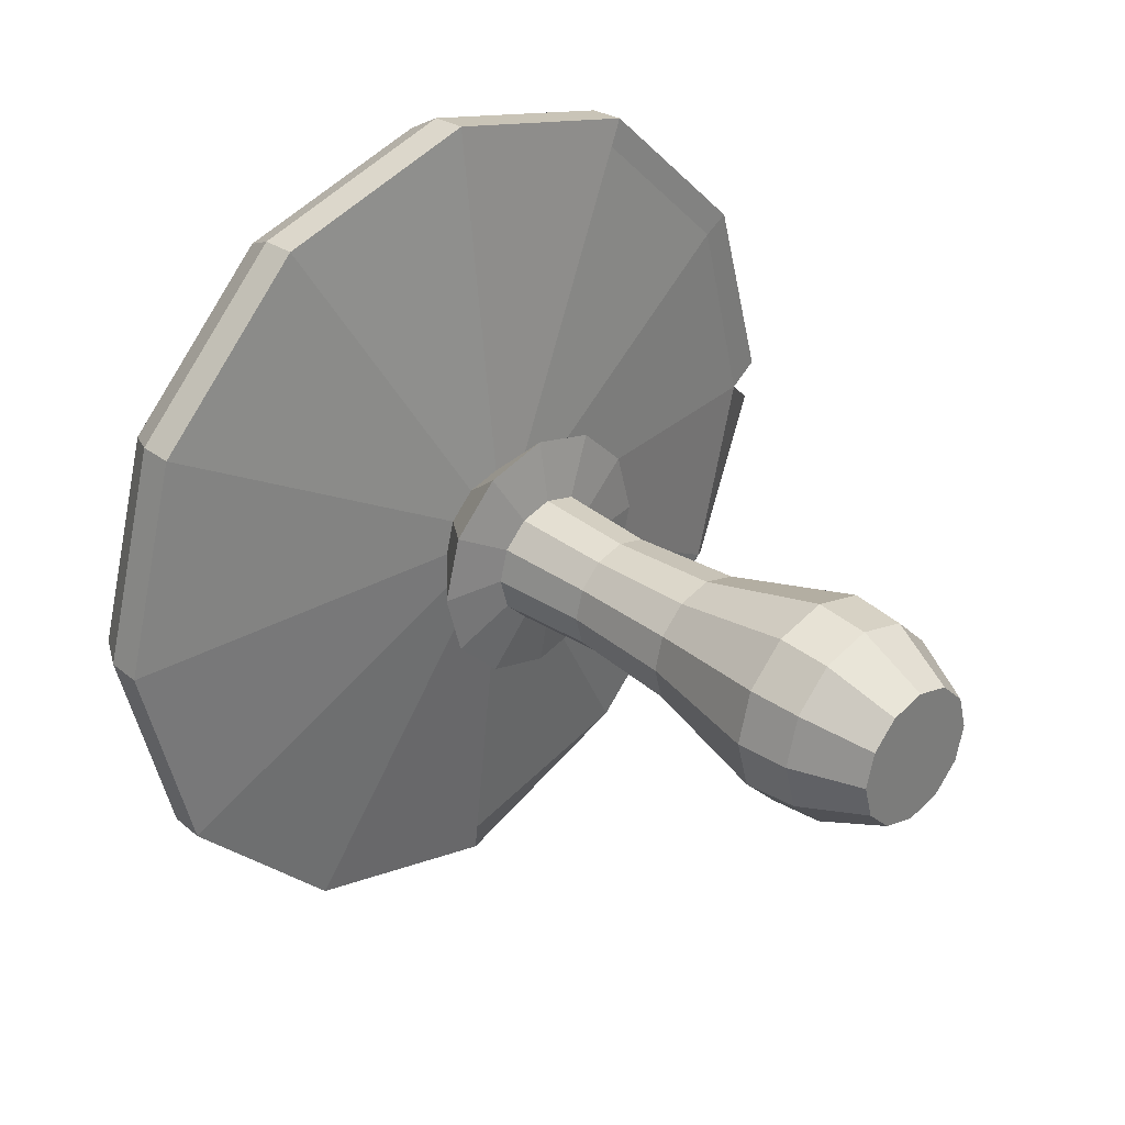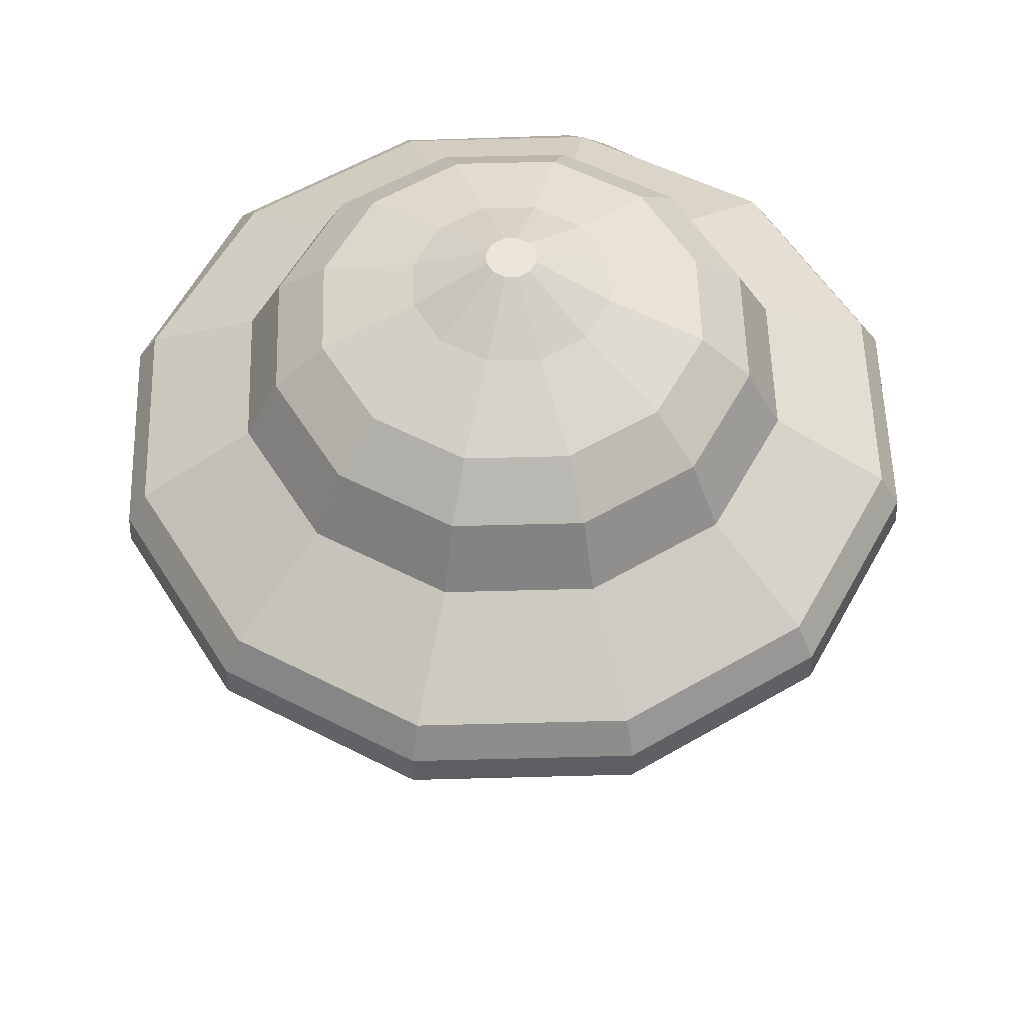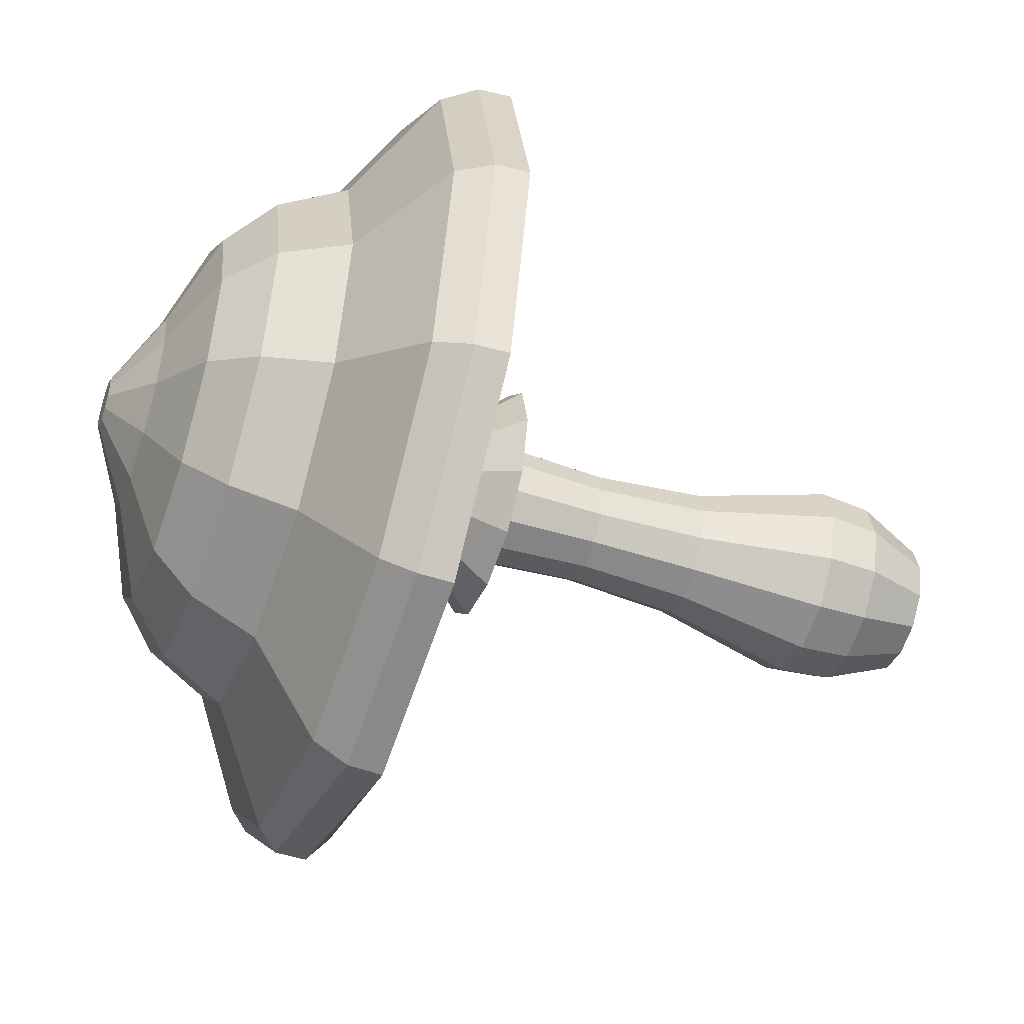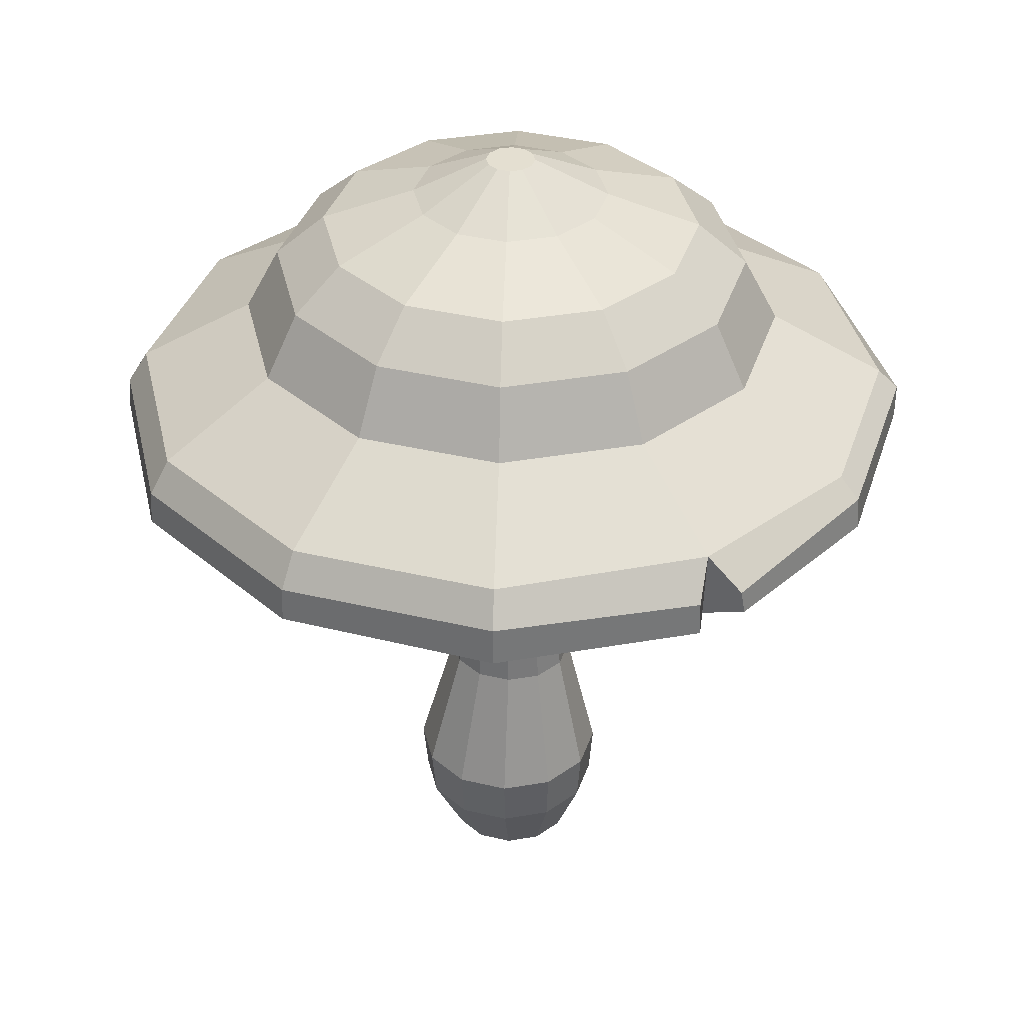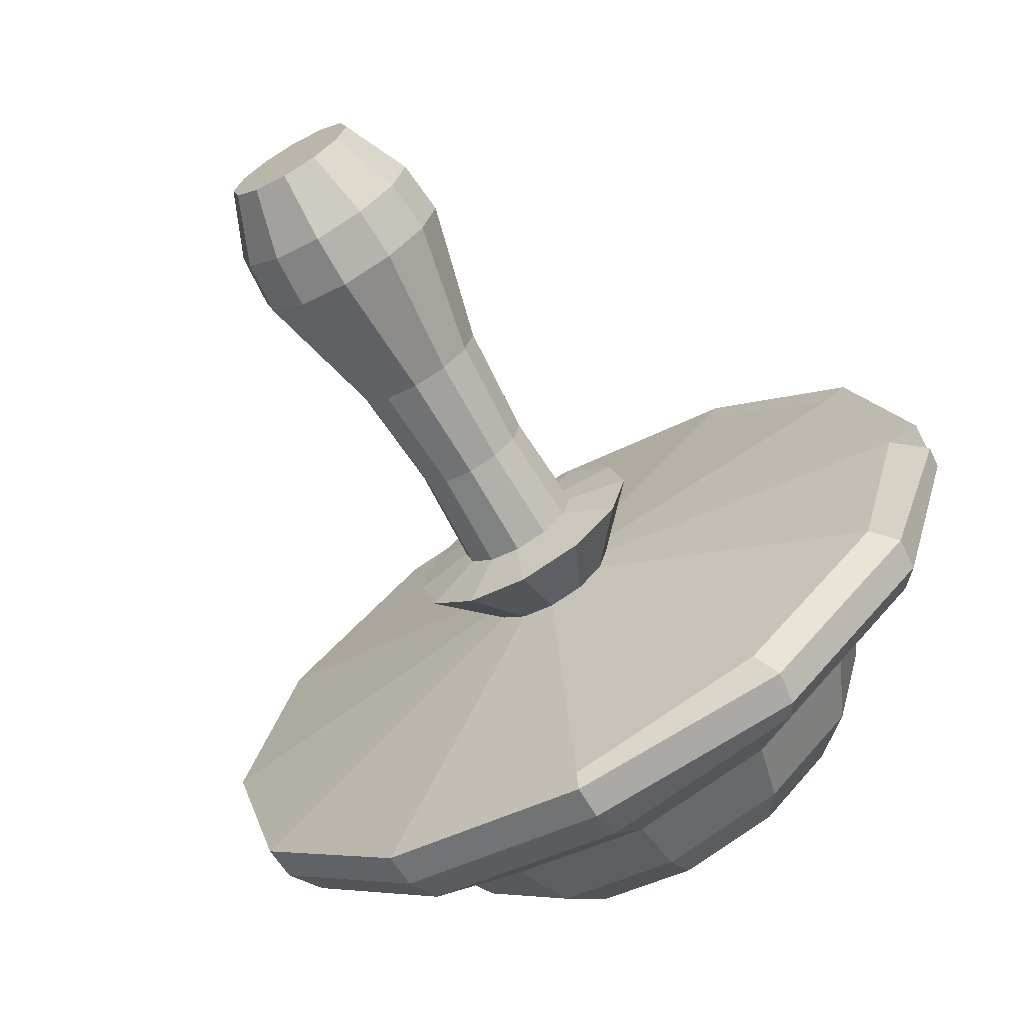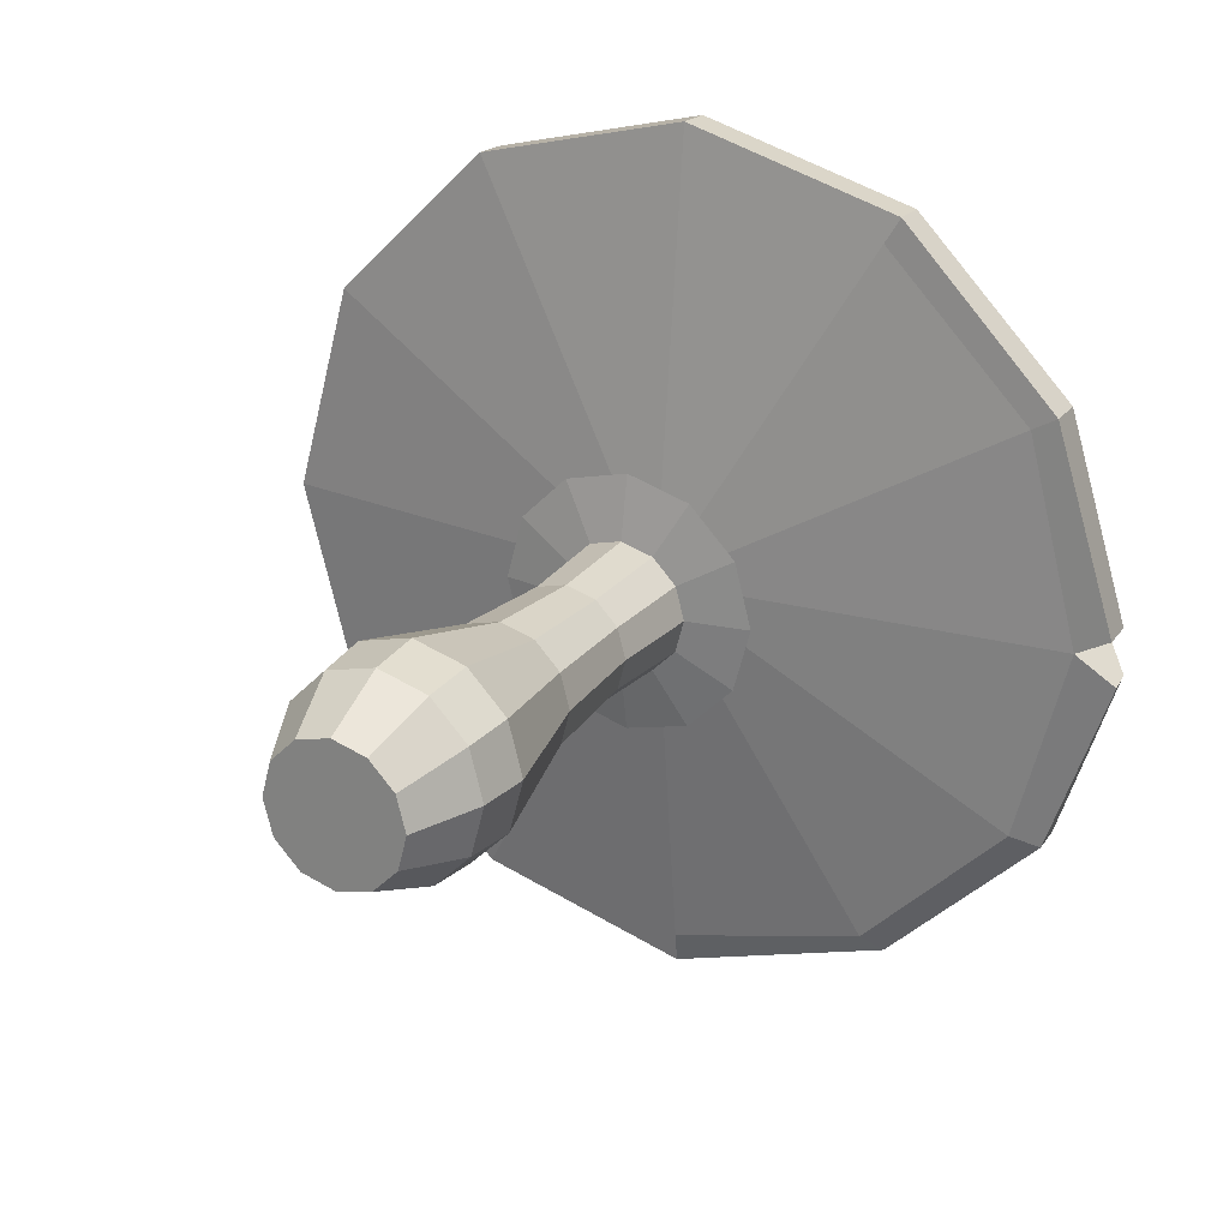
<metadata>
{"format":"obj","ext":"obj","renderer":"f3d","projection":"perspective","resolution":1024,"background":"white","views":[{"elev":32.3,"azim":-44.5,"up":"+Z"},{"elev":55.8,"azim":-76.6,"up":"+Y"},{"elev":-47.6,"azim":-109.5,"up":"+Z"},{"elev":36.7,"azim":62.4,"up":"+Y"},{"elev":-68.4,"azim":30.0,"up":"+Z"},{"elev":23.8,"azim":29.0,"up":"+Z"}]}
</metadata>
<code>
o Cylinder
v 0 0.001418 -0.06316
v -1.7e-05 0.5061 -0.06321
v 0.03165 0.001418 -0.05468
v 0.03161 0.5062 -0.05481
v 0.05482 0.001418 -0.03151
v 0.05475 0.5062 -0.03172
v 0.06331 0.001418 0.000144
v 0.06322 0.5062 -0.0001
v 0.05482 0.001418 0.0318
v 0.05475 0.5062 0.03159
v 0.03165 0.001418 0.05497
v 0.03161 0.5062 0.05484
v 0 0.001418 0.06345
v -1.7e-05 0.5061 0.0634
v -0.03165 0.001418 0.05497
v -0.03166 0.5061 0.05496
v -0.05482 0.001418 0.0318
v -0.05482 0.5061 0.0318
v -0.06331 0.001418 0.000144
v -0.06331 0.5061 0.000144
v -0.05482 0.001418 -0.03151
v -0.05482 0.5061 -0.03151
v -0.03165 0.001418 -0.05468
v -0.03166 0.5061 -0.05469
v 0 0.2407 -0.06276
v 0.03145 0.2407 -0.05433
v 0.05447 0.2407 -0.03131
v 0.0629 0.2407 0.000144
v 0.05447 0.2407 0.03159
v 0.03145 0.2407 0.05462
v 0 0.2407 0.06304
v -0.03145 0.2407 0.05462
v -0.05447 0.2407 0.03159
v -0.0629 0.2407 0.000144
v -0.05447 0.2407 -0.03131
v -0.03145 0.2407 -0.05433
v -0 0.3455 -0.05493
v 0.02753 0.3455 -0.04757
v 0.04768 0.3455 -0.02744
v 0.05505 0.3455 8.1e-05
v 0.04768 0.3455 0.02763
v 0.02753 0.3455 0.04782
v -0 0.3455 0.05522
v -0.02754 0.3455 0.04784
v -0.04769 0.3455 0.02768
v -0.05507 0.3455 0.000144
v -0.04769 0.3455 -0.02739
v -0.02754 0.3455 -0.04755
v 0.1989 0.5598 -0.3362
v -0 0.5443 -0.3933
v 0.3405 0.5592 -0.1972
v 0.3956 0.5466 0.01112
v 0.3405 0.5414 0.1962
v 0.1967 0.5443 0.3408
v 0 0.5443 0.3935
v -0.1967 0.5443 0.3408
v -0.3407 0.5443 0.1968
v -0.3934 0.5443 0.000144
v -0.3407 0.5443 -0.1966
v -0.1967 0.5443 -0.3405
v 0.1858 0.6095 -0.3217
v -0 0.6095 -0.3715
v 0.3216 0.6097 -0.1863
v 0.3696 0.6098 -0.009827
v 0.3216 0.6097 0.1853
v 0.1858 0.6095 0.3219
v 0 0.6095 0.3718
v -0.1858 0.6095 0.322
v -0.3218 0.6095 0.186
v -0.3716 0.6095 0.000144
v -0.3218 0.6095 -0.1857
v -0.1858 0.6095 -0.3217
v 0.1316 0.6713 -0.228
v -0 0.6713 -0.2632
v 0.2279 0.6714 -0.1321
v 0.2631 0.6715 -0.000687
v 0.2279 0.6714 0.1313
v 0.1316 0.6713 0.2281
v 0 0.6713 0.2635
v -0.1317 0.6713 0.2282
v -0.2281 0.6713 0.1318
v -0.2633 0.6713 0.000144
v -0.2281 0.6713 -0.1315
v -0.1317 0.6713 -0.2279
v 0.04722 0.8059 -0.08165
v -0 0.8059 -0.0943
v 0.08178 0.8059 -0.0471
v 0.09443 0.8059 0.000103
v 0.08178 0.8059 0.04734
v 0.04722 0.8059 0.08194
v -0 0.8059 0.09459
v -0.04722 0.8059 0.08194
v -0.08179 0.8059 0.04737
v -0.09445 0.8059 0.000144
v -0.08179 0.8059 -0.04708
v -0.04722 0.8059 -0.08165
v 0.01187 0.8419 -0.02042
v -0 0.8419 -0.0236
v 0.02056 0.8419 -0.01173
v 0.02374 0.8419 0.000144
v 0.02056 0.8419 0.01201
v 0.01187 0.8419 0.02071
v -0 0.8419 0.02389
v -0.01187 0.8419 0.02071
v -0.02056 0.8419 0.01201
v -0.02374 0.8419 0.000144
v -0.02056 0.8419 -0.01173
v -0.01187 0.8419 -0.02042
v -0.3388 0.5769 -0.1955
v -0.1956 0.5769 -0.3387
v -0 0.5769 -0.3911
v 0.1956 0.5899 -0.3387
v -0.1956 0.5769 0.3389
v -0.3388 0.5769 0.1958
v 0.3386 0.5771 0.1951
v 0.1956 0.5769 0.3389
v 0.3386 0.5901 -0.1961
v -0.3912 0.5769 0.000144
v 0 0.5769 0.3914
v 0.3965 0.5787 -0.03096
v -1.1e-05 0.4379 -0.0597
v 0.02987 0.4379 -0.05174
v 0.05174 0.438 -0.02992
v 0.05975 0.438 -3.7e-05
v 0.05174 0.438 0.0299
v 0.02987 0.4379 0.05185
v -1.1e-05 0.4379 0.05992
v -0.02991 0.4379 0.05194
v -0.0518 0.4379 0.03005
v -0.05981 0.4379 0.000144
v -0.0518 0.4379 -0.02976
v -0.02991 0.4379 -0.05166
v -6e-06 0.4478 -0.117
v 0.05854 0.4479 -0.1015
v 0.1014 0.4479 -0.05875
v 0.117 0.448 -0.000251
v 0.1014 0.4479 0.05842
v 0.05854 0.4479 0.1015
v -6e-06 0.4478 0.1173
v -0.05858 0.4478 0.1016
v -0.1015 0.4478 0.05873
v -0.1172 0.4478 0.000144
v -0.1015 0.4478 -0.05844
v -0.05858 0.4478 -0.1013
v 0.09173 0.7739 -0.1588
v 0.1154 0.7331 -0.1999
v -0 0.7331 -0.2308
v -0 0.7739 -0.1833
v 0.1588 0.774 -0.09177
v 0.1998 0.7332 -0.1156
v 0.1834 0.774 -0.000134
v 0.2307 0.7332 -0.000386
v 0.1588 0.774 0.0917
v 0.1998 0.7332 0.1152
v 0.09173 0.7739 0.159
v 0.1154 0.7331 0.2001
v 0 0.7739 0.1836
v 0 0.7331 0.231
v -0.09174 0.7739 0.159
v -0.1154 0.7331 0.2001
v -0.1589 0.7739 0.09188
v -0.2 0.7331 0.1156
v -0.1835 0.7739 0.000144
v -0.2309 0.7331 0.000144
v -0.1589 0.7739 -0.09159
v -0.2 0.7331 -0.1153
v -0.09174 0.7739 -0.1587
v -0.1154 0.7331 -0.1998
v 0 0.1133 -0.09188
v 0 0.06371 -0.08806
v 0.04566 0.06373 -0.07583
v 0.04781 0.1133 -0.07907
v 0.07909 0.06376 -0.04241
v 0.08281 0.1133 -0.04408
v 0.09135 0.06381 0.003253
v 0.09562 0.1133 0.003734
v 0.07913 0.06386 0.04894
v 0.08281 0.1133 0.05155
v 0.04569 0.06389 0.0824
v 0.04782 0.1132 0.08655
v 0 0.06391 0.09465
v 0 0.1132 0.09937
v -0.04569 0.06389 0.0824
v -0.04782 0.1132 0.08655
v -0.07913 0.06386 0.04894
v -0.08281 0.1133 0.05155
v -0.09135 0.06381 0.003253
v -0.09562 0.1133 0.003734
v -0.07909 0.06376 -0.04241
v -0.08281 0.1133 -0.04408
v -0.04566 0.06373 -0.07583
v -0.04781 0.1133 -0.07907
v -0.1834 0.5412 0.3178
v -0.3177 0.5412 0.1836
v 0 0.5412 0.367
v 0.1834 0.5413 0.3178
v 0.3175 0.5415 0.1828
v 0.3652 0.5428 -0.004443
v -0.1834 0.5412 -0.3176
v -0 0.5412 -0.3667
v 0.1834 0.5413 -0.3176
v 0.3175 0.5415 -0.184
v -0.3177 0.5412 -0.1833
v -0.3669 0.5412 0.000144
v 0.3986 0.557 -0.03386
v 0.3938 0.5783 0.01121
f 133 2 4 134
f 134 4 6 135
f 135 6 8 136
f 136 8 10 137
f 137 10 12 138
f 138 12 14 139
f 139 14 16 140
f 140 16 18 141
f 141 18 20 142
f 142 20 22 143
f 194 193 56 57
f 143 22 24 144
f 144 24 2 133
f 1 3 5 7 9 11 13 15 17 19 21 23
f 192 36 25 169
f 190 35 36 192
f 188 34 35 190
f 186 33 34 188
f 184 32 33 186
f 182 31 32 184
f 180 30 31 182
f 178 29 30 180
f 176 28 29 178
f 174 27 28 176
f 172 26 27 174
f 169 25 26 172
f 3 171 173 5
f 21 189 191 23
f 19 187 189 21
f 17 185 187 19
f 15 183 185 17
f 13 181 183 15
f 11 179 181 13
f 9 177 179 11
f 7 175 177 9
f 5 173 175 7
f 23 191 170 1
f 36 48 37 25
f 35 47 48 36
f 34 46 47 35
f 33 45 46 34
f 32 44 45 33
f 31 43 44 32
f 30 42 43 31
f 29 41 42 30
f 28 40 41 29
f 27 39 40 28
f 26 38 39 27
f 25 37 38 26
f 110 109 71 72
f 193 195 55 56
f 195 196 54 55
f 196 197 53 54
f 197 198 52 53
f 200 199 60 50
f 201 200 50 49
f 198 202 51 205
f 199 203 59 60
f 202 201 49 51
f 203 204 58 59
f 204 194 57 58
f 65 64 76 77
f 112 111 62 61
f 114 113 68 69
f 116 115 65 66
f 111 110 72 62
f 117 112 61 63
f 118 114 69 70
f 119 116 66 67
f 120 117 63 64
f 109 118 70 71
f 113 119 67 68
f 115 206 64 65
f 155 153 89 90
f 72 71 83 84
f 61 62 74 73
f 69 68 80 81
f 66 65 77 78
f 62 72 84 74
f 63 61 73 75
f 70 69 81 82
f 67 66 78 79
f 64 63 75 76
f 71 70 82 83
f 68 67 79 80
f 161 159 92 93
f 149 145 85 87
f 163 161 93 94
f 157 155 90 91
f 151 149 87 88
f 73 74 147 146
f 165 163 94 95
f 80 79 158 160
f 153 151 88 89
f 167 165 95 96
f 159 157 91 92
f 92 91 103 104
f 77 76 152 154
f 84 83 166 168
f 75 73 146 150
f 81 80 160 162
f 78 77 154 156
f 74 84 168 147
f 148 167 96 86
f 82 81 162 164
f 79 78 156 158
f 76 75 150 152
f 83 82 164 166
f 97 98 108 107 106 105 104 103 102 101 100 99
f 89 88 100 101
f 96 95 107 108
f 85 86 98 97
f 93 92 104 105
f 90 89 101 102
f 86 96 108 98
f 87 85 97 99
f 94 93 105 106
f 91 90 102 103
f 88 87 99 100
f 95 94 106 107
f 53 52 206 115
f 56 55 119 113
f 59 58 118 109
f 205 51 117 120
f 55 54 116 119
f 58 57 114 118
f 51 49 112 117
f 50 60 110 111
f 54 53 115 116
f 57 56 113 114
f 49 50 111 112
f 60 59 109 110
f 48 132 121 37
f 47 131 132 48
f 46 130 131 47
f 45 129 130 46
f 44 128 129 45
f 43 127 128 44
f 42 126 127 43
f 41 125 126 42
f 40 124 125 41
f 39 123 124 40
f 38 122 123 39
f 37 121 122 38
f 132 144 133 121
f 131 143 144 132
f 130 142 143 131
f 129 141 142 130
f 128 140 141 129
f 127 139 140 128
f 126 138 139 127
f 125 137 138 126
f 124 136 137 125
f 123 135 136 124
f 122 134 135 123
f 121 133 134 122
f 146 147 148 145
f 150 146 145 149
f 152 150 149 151
f 154 152 151 153
f 156 154 153 155
f 158 156 155 157
f 160 158 157 159
f 162 160 159 161
f 164 162 161 163
f 166 164 163 165
f 168 166 165 167
f 147 168 167 148
f 145 148 86 85
f 192 169 170 191
f 190 192 191 189
f 188 190 189 187
f 186 188 187 185
f 184 186 185 183
f 182 184 183 181
f 180 182 181 179
f 178 180 179 177
f 176 178 177 175
f 174 176 175 173
f 172 174 173 171
f 169 172 171 170
f 1 170 171 3
f 20 18 194 204
f 22 20 204 203
f 6 4 201 202
f 24 22 203 199
f 8 6 202 198
f 4 2 200 201
f 2 24 199 200
f 10 8 198 197
f 12 10 197 196
f 14 12 196 195
f 16 14 195 193
f 18 16 193 194
f 205 120 64 198
f 52 198 64 206

</code>
